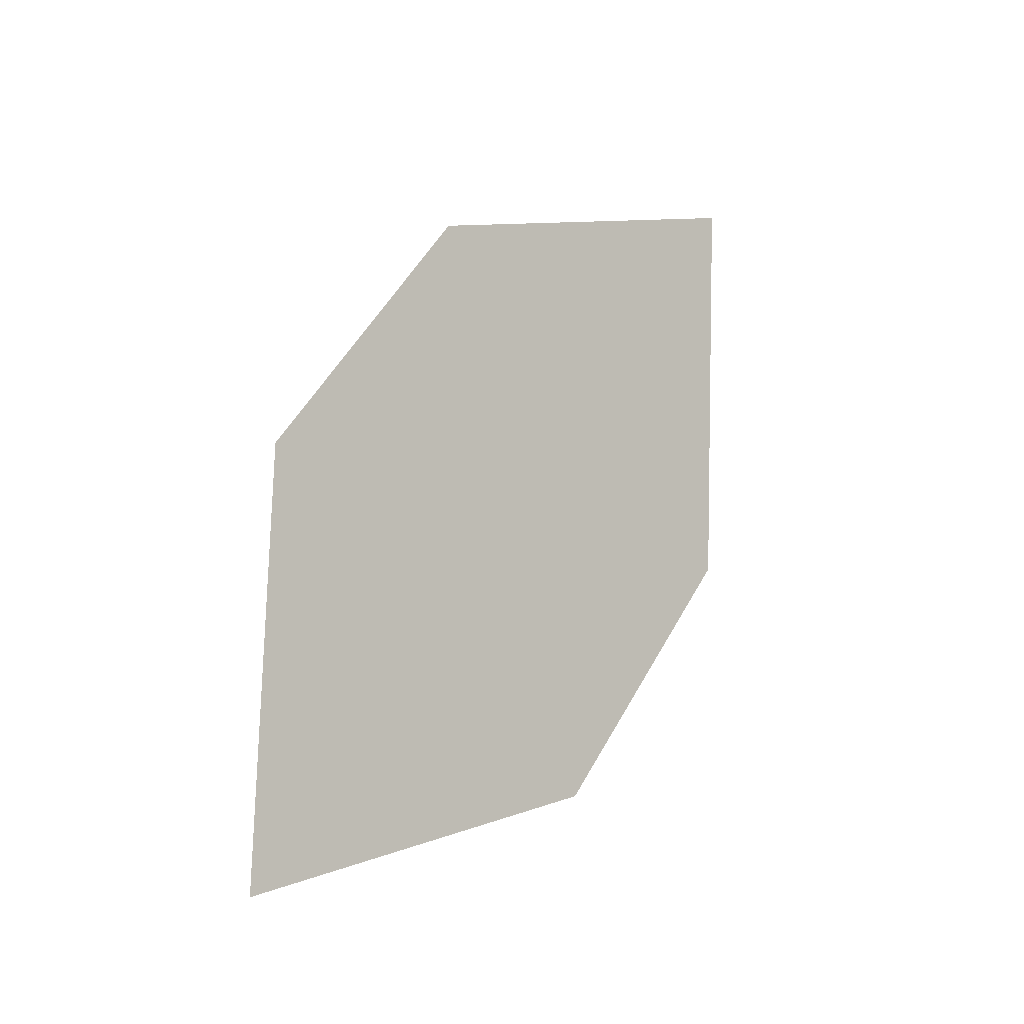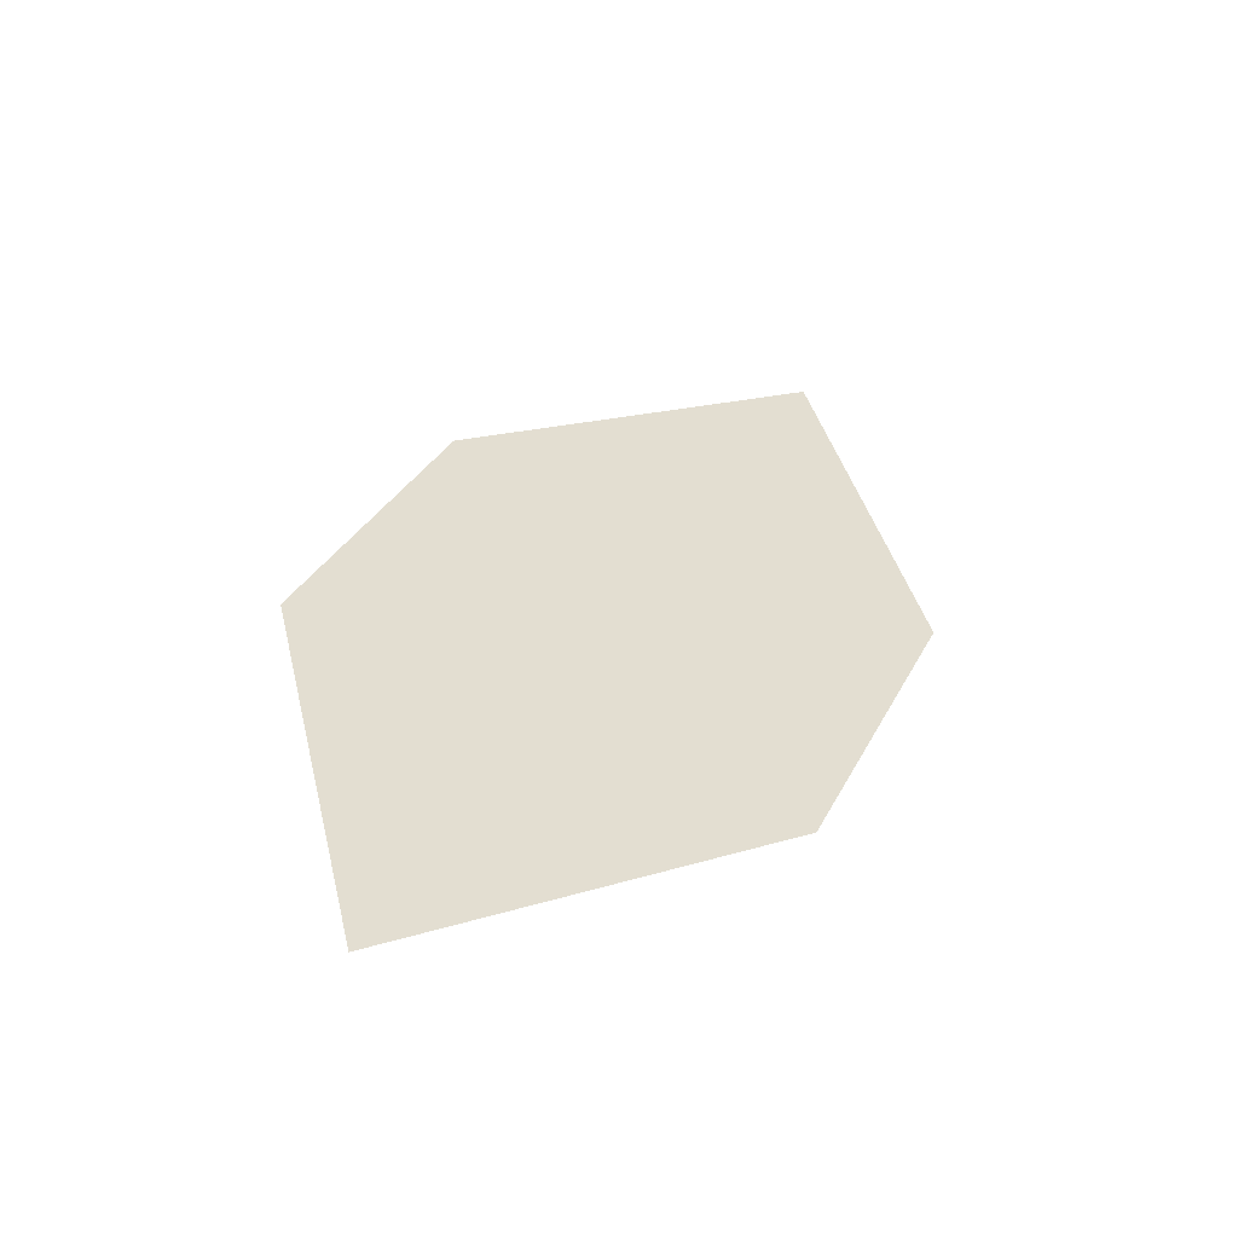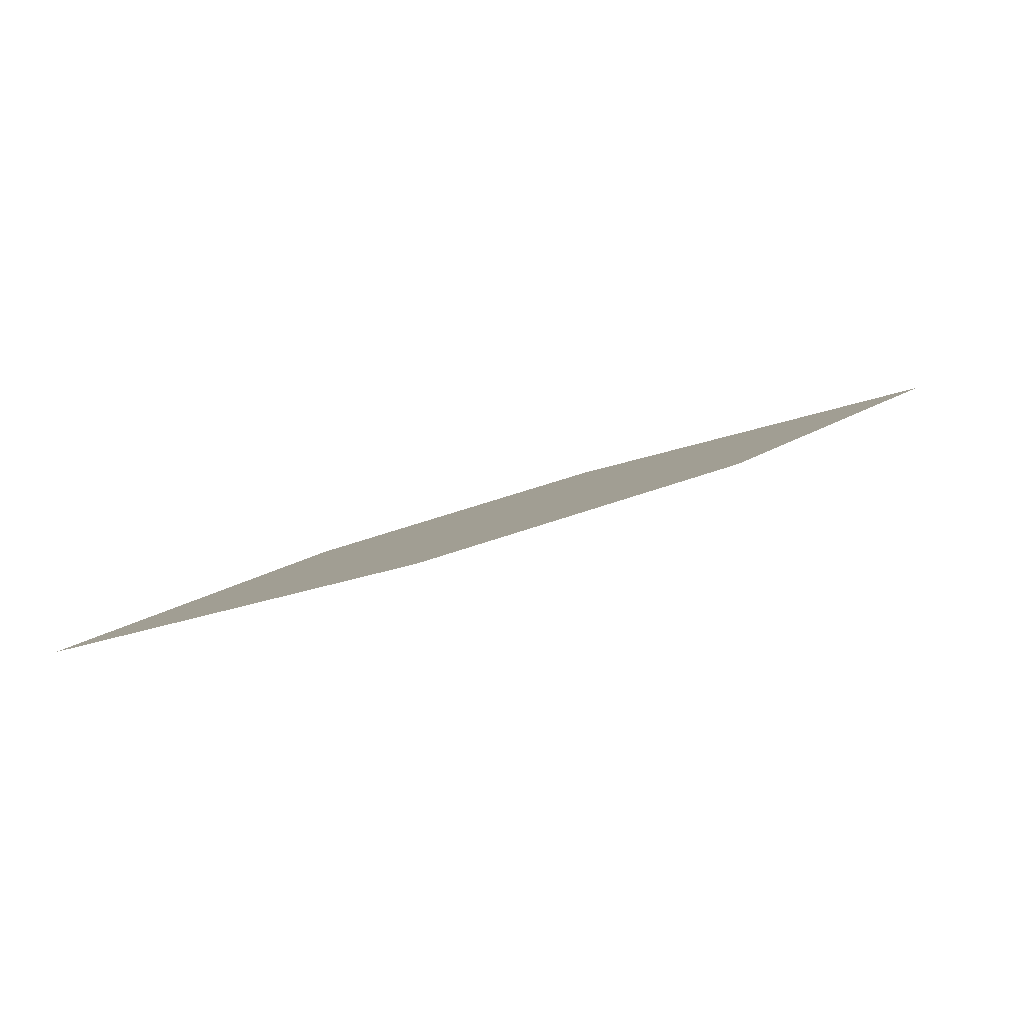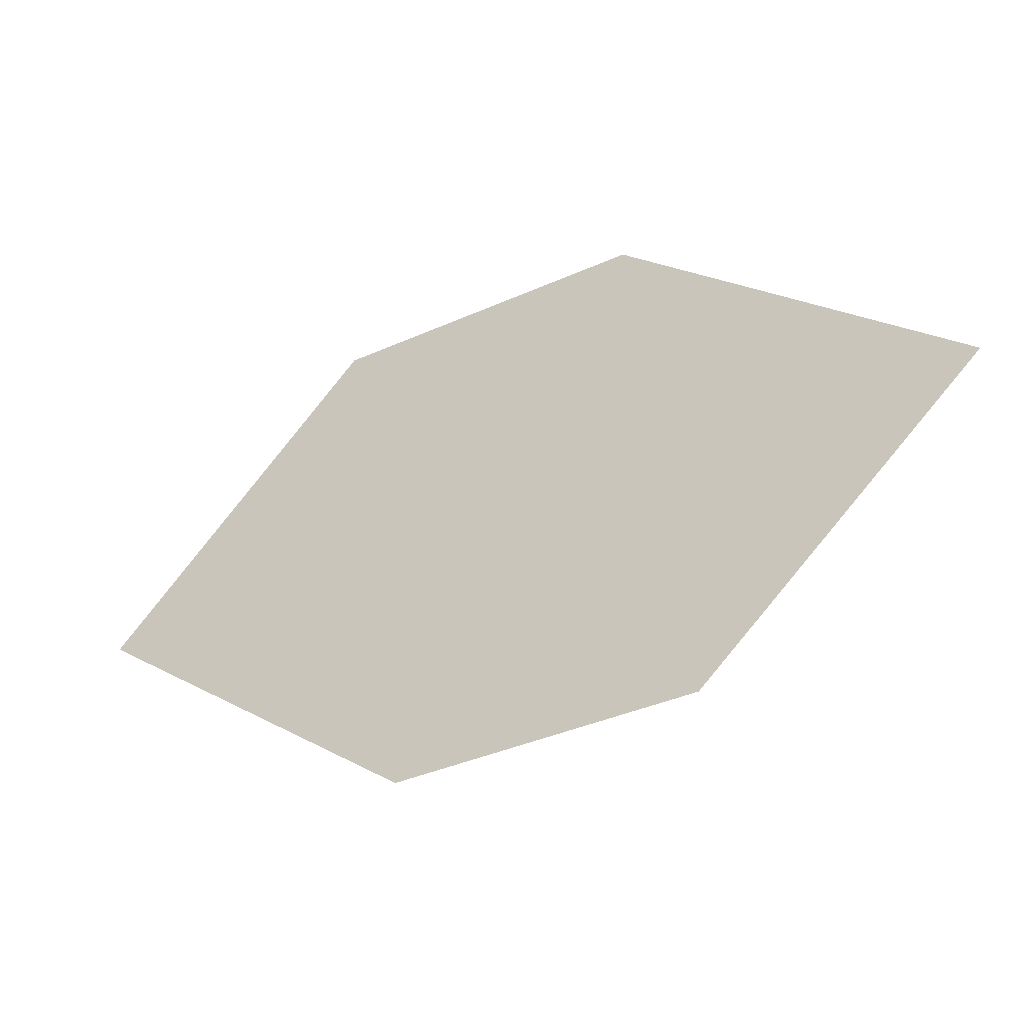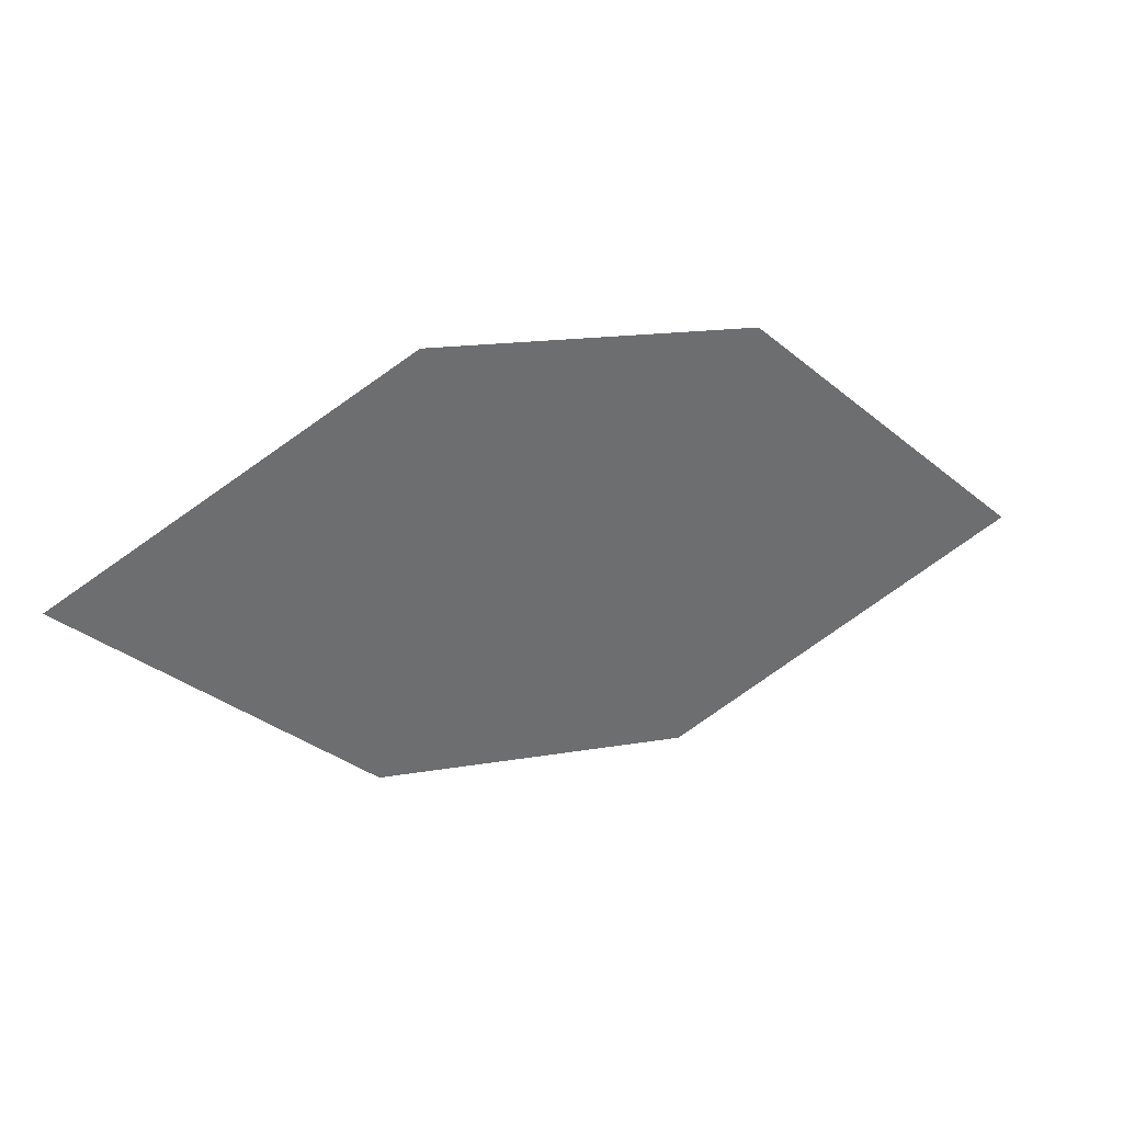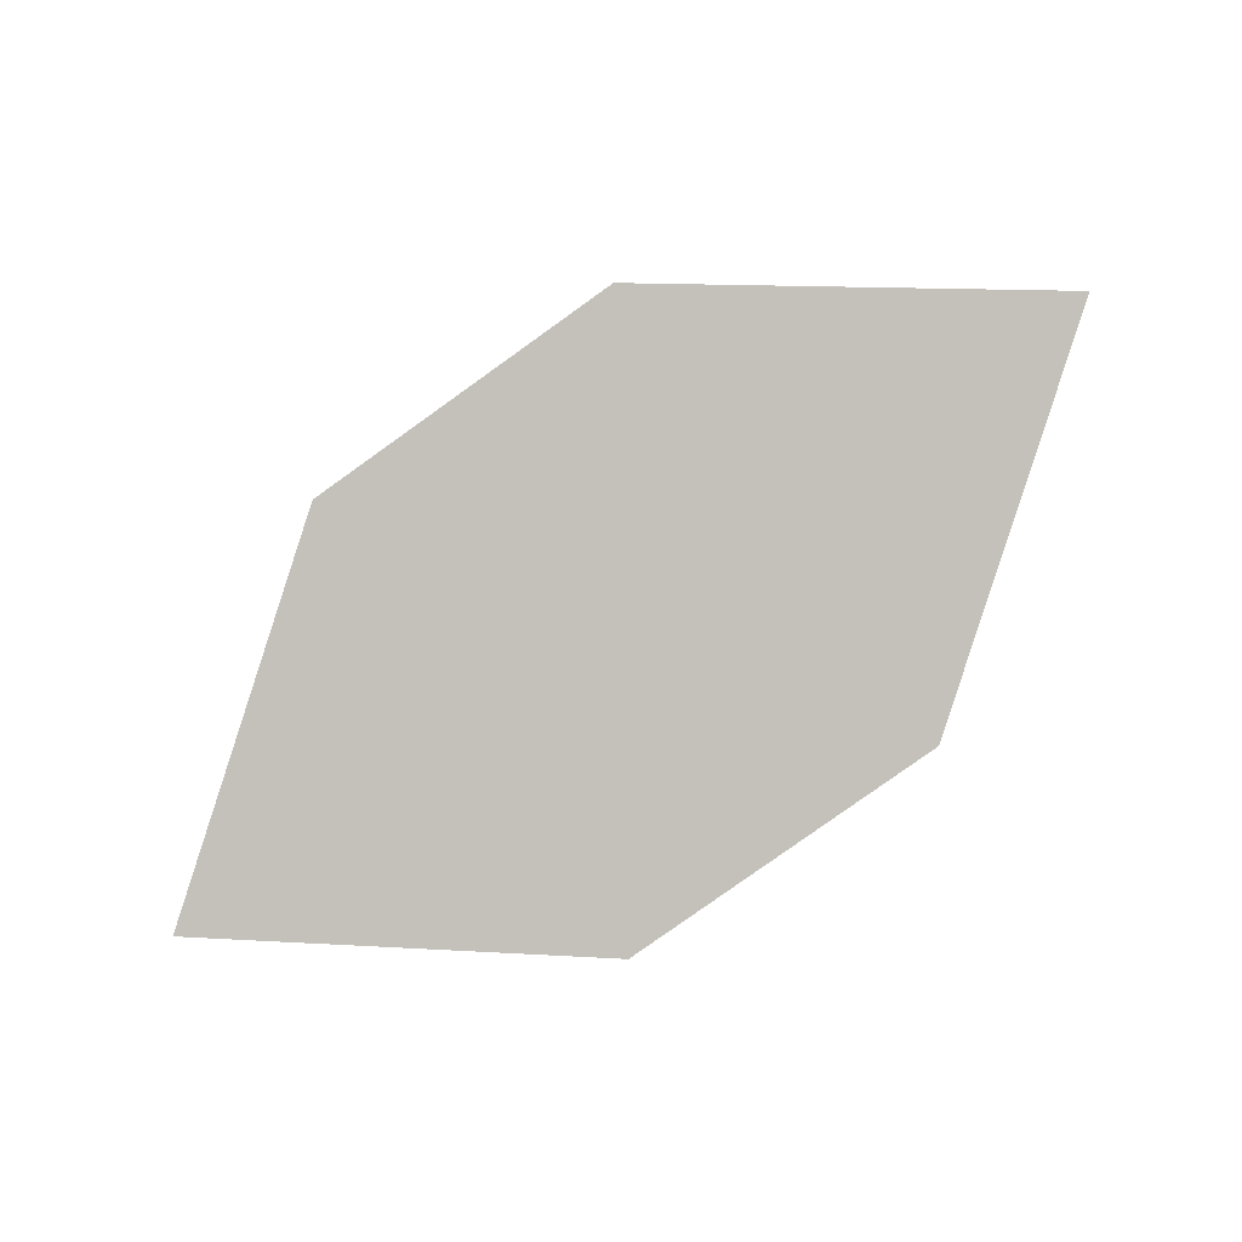
<metadata>
{"format":"obj","ext":"obj","renderer":"f3d","projection":"perspective","resolution":1024,"background":"white","views":[{"elev":27.6,"azim":-38.0,"up":"+Y"},{"elev":9.0,"azim":136.6,"up":"+Z"},{"elev":-20.0,"azim":-166.7,"up":"+Z"},{"elev":6.8,"azim":42.6,"up":"+Y"},{"elev":-75.3,"azim":-157.8,"up":"+Z"},{"elev":61.8,"azim":172.4,"up":"+Z"}]}
</metadata>
<code>
o leaves.140
v 0.2827 -0.05894 1.246
v 0.3645 -0.02607 1.213
v 0.299 -0.02866 1.227
v 0.3209 -0.0673 1.243
v 0.3482 -0.05635 1.232
v 0.3263 -0.01771 1.216
f 1 2 6 3
f 1 4 5 2

</code>
